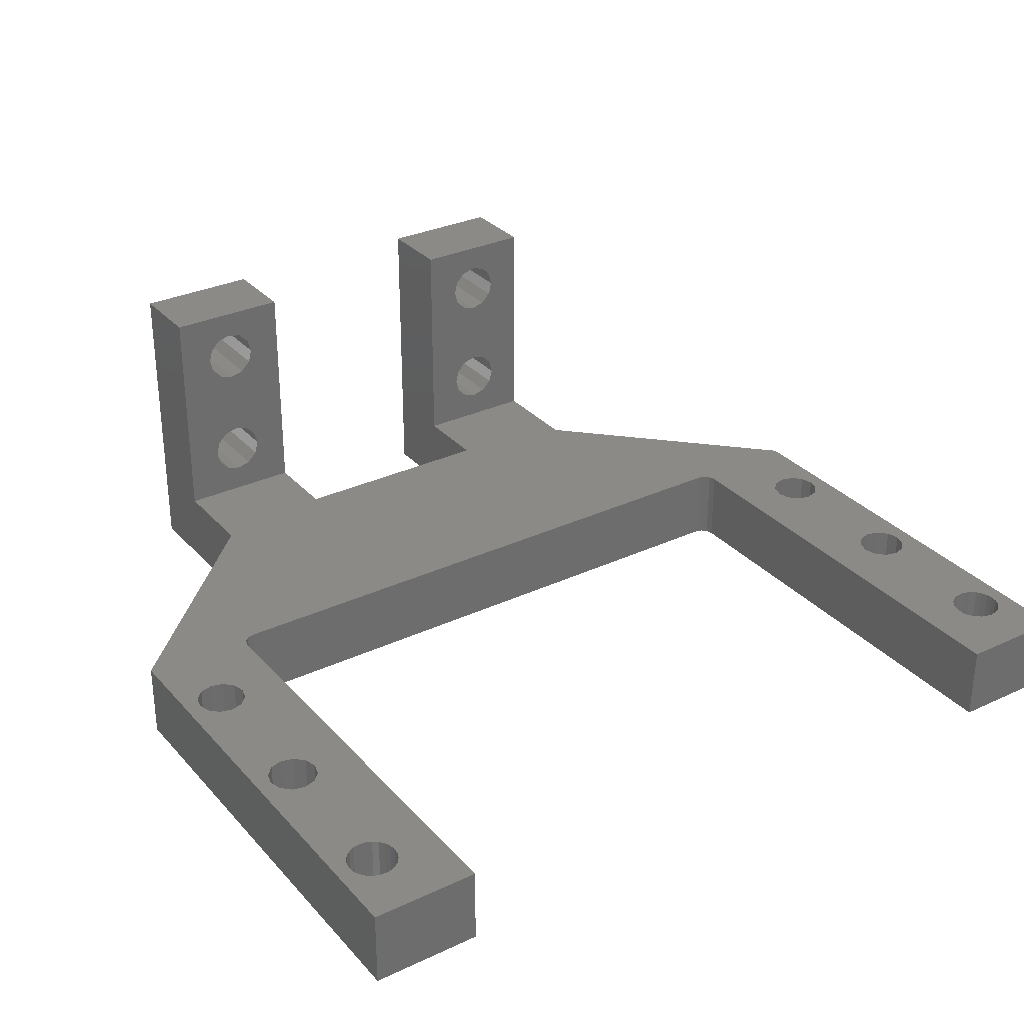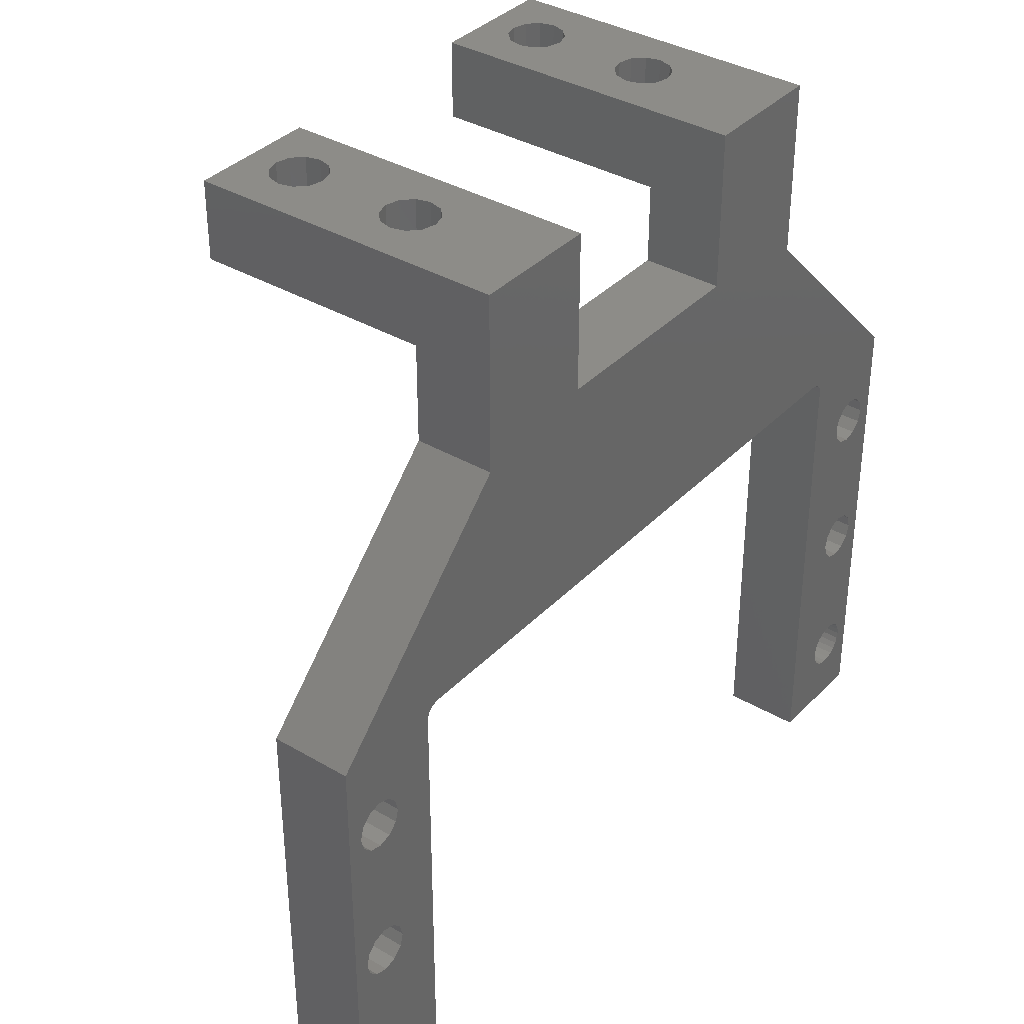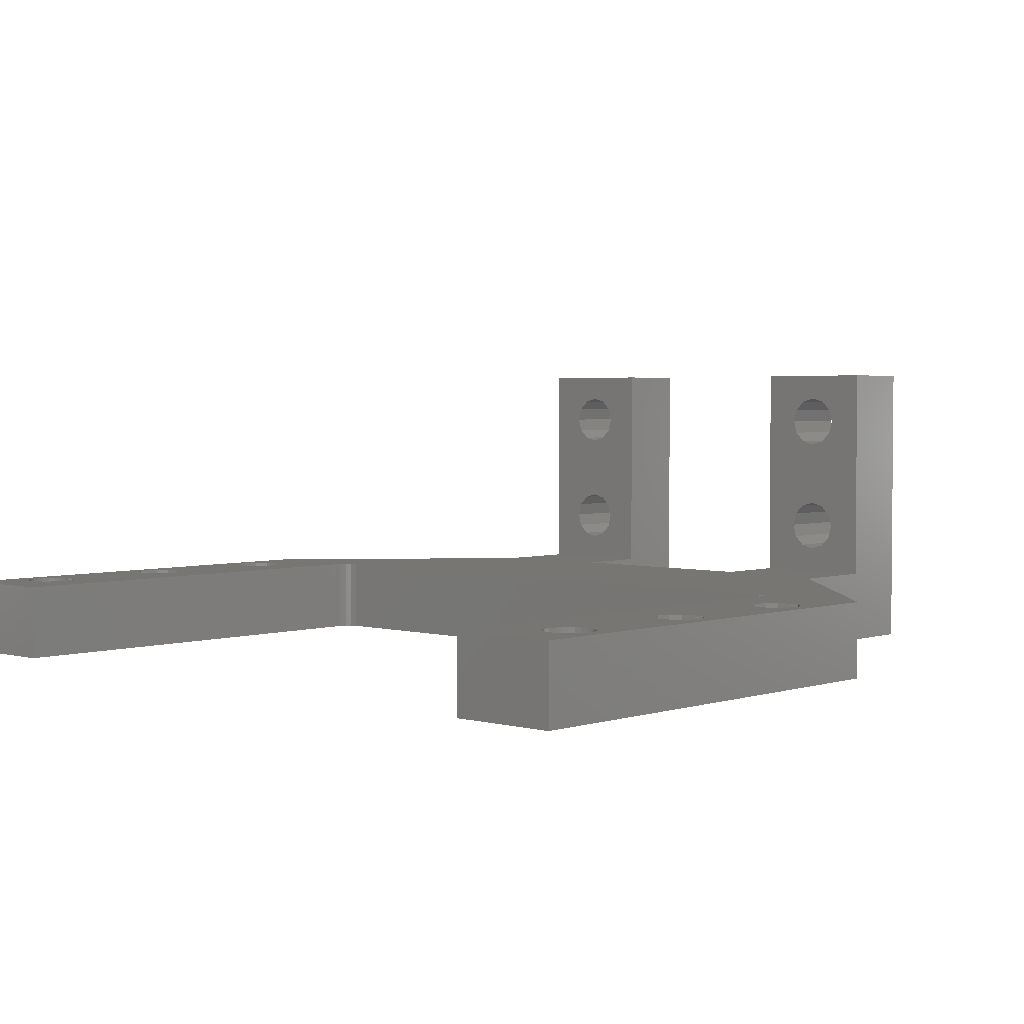
<metadata>
{"format":"stl","ext":"stl","renderer":"f3d","projection":"perspective","resolution":1024,"background":"white","views":[{"elev":30.9,"azim":-33.8,"up":"+Z"},{"elev":36.4,"azim":127.4,"up":"+Y"},{"elev":3.0,"azim":42.8,"up":"+Z"}]}
</metadata>
<code>
# stl→obj: 340 verts, 716 faces
v 12.82 54.19 -2.82e-15
v 15.3 54.19 7.625
v 20.82 54.19 1.762e-15
v 15.07 54.19 8.5
v 12.82 54.19 20
v 15.94 54.19 6.984
v 16.82 54.19 6.75
v 15.3 54.19 9.375
v 15.94 54.19 10.02
v 16.82 54.19 10.25
v 15.3 54.19 15.62
v 15.94 54.19 14.98
v 16.82 54.19 14.75
v 15.07 54.19 16.5
v 15.3 54.19 17.37
v 15.94 54.19 18.02
v 16.82 54.19 18.25
v 20.82 54.19 20
v 18.57 54.19 8.5
v 18.34 54.19 7.625
v 17.69 54.19 6.984
v 18.34 54.19 9.375
v 17.69 54.19 10.02
v 18.34 54.19 15.62
v 17.69 54.19 14.98
v 18.57 54.19 16.5
v 18.34 54.19 17.37
v 17.69 54.19 18.02
v 20.82 49.18 20
v 12.82 49.18 20
v 20.82 49.18 5
v 17.69 49.18 6.984
v 12.82 49.18 5
v 18.34 49.18 7.625
v 18.57 49.18 8.5
v 16.82 49.18 6.75
v 18.34 49.18 9.375
v 17.69 49.18 10.02
v 16.82 49.18 10.25
v 18.34 49.18 15.62
v 17.69 49.18 14.98
v 16.82 49.18 14.75
v 18.57 49.18 16.5
v 18.34 49.18 17.37
v 17.69 49.18 18.02
v 16.82 49.18 18.25
v 15.07 49.18 8.5
v 15.3 49.18 7.625
v 15.94 49.18 6.984
v 15.3 49.18 9.375
v 15.94 49.18 10.02
v 15.3 49.18 15.62
v 15.94 49.18 14.98
v 15.07 49.18 16.5
v 15.3 49.18 17.37
v 15.94 49.18 18.02
v 1.025 5.066 5
v 0.97 14.65 5
v 0.97 4.652 5
v 1.184 13.85 5
v 1.184 5.452 5
v 1.77 13.27 5
v 1.439 5.783 5
v 1.77 6.038 5
v 2.156 6.197 5
v 2.57 13.05 5
v 2.57 6.252 5
v 3.37 13.27 5
v 2.984 6.197 5
v 3.37 6.038 5
v 3.701 5.783 5
v 3.956 13.85 5
v 3.956 5.452 5
v 4.115 5.066 5
v 4.17 14.65 5
v 4.17 4.652 5
v 4.17 24.65 5
v 7.05e-16 0 5
v 7.05e-16 30.19 5
v 1.025 4.238 5
v 1.184 3.852 5
v 1.439 3.521 5
v 1.77 3.266 5
v 7 0 5
v 2.156 3.107 5
v 2.57 3.052 5
v 2.984 3.107 5
v 3.37 3.266 5
v 3.701 3.521 5
v 3.956 3.852 5
v 4.115 4.238 5
v 1.184 15.45 5
v 0.97 24.65 5
v 1.184 23.85 5
v 1.77 16.04 5
v 1.77 23.27 5
v 2.57 16.25 5
v 2.57 23.05 5
v 3.37 16.04 5
v 3.37 23.27 5
v 3.956 15.45 5
v 3.956 23.85 5
v 48.64 0 5
v 51.47 4.652 5
v 48.64 29.3 5
v 51.52 4.238 5
v 51.68 3.852 5
v 51.94 3.521 5
v 55.64 0 5
v 52.27 3.266 5
v 52.66 3.107 5
v 53.07 3.052 5
v 53.48 3.107 5
v 53.87 3.266 5
v 54.2 3.521 5
v 54.46 3.852 5
v 54.62 4.238 5
v 54.67 4.652 5
v 54.67 14.65 5
v 54.67 24.65 5
v 1.184 25.45 5
v 12.82 43 5
v 1.77 26.04 5
v 2.57 26.25 5
v 3.37 26.04 5
v 3.956 25.45 5
v 7.118 29.74 5
v 7 29.3 5
v 7.44 30.07 5
v 7.881 30.19 5
v 47.76 30.19 5
v 20.82 44.18 5
v 34.84 44.18 5
v 34.84 49.18 5
v 42.82 43 5
v 55.64 30.19 5
v 48.2 30.07 5
v 48.52 29.74 5
v 51.68 25.45 5
v 51.47 24.65 5
v 51.47 14.65 5
v 52.27 26.04 5
v 53.07 26.25 5
v 53.87 26.04 5
v 54.46 25.45 5
v 51.68 15.45 5
v 51.68 23.85 5
v 52.27 16.04 5
v 52.27 23.27 5
v 53.07 16.25 5
v 53.07 23.05 5
v 53.87 16.04 5
v 53.87 23.27 5
v 54.46 15.45 5
v 54.46 23.85 5
v 51.52 5.066 5
v 51.68 13.85 5
v 51.68 5.452 5
v 51.94 5.783 5
v 52.27 13.27 5
v 52.27 6.038 5
v 52.66 6.197 5
v 53.07 13.05 5
v 53.07 6.252 5
v 53.87 13.27 5
v 53.48 6.197 5
v 53.87 6.038 5
v 54.46 13.85 5
v 54.2 5.783 5
v 54.46 5.452 5
v 54.62 5.066 5
v 42.82 49.18 5
v 51.68 13.85 -1.974e-14
v 51.47 4.652 -2.256e-14
v 51.47 14.65 -2.256e-14
v 51.52 5.066 -1.974e-14
v 51.68 5.452 -2.89e-14
v 51.94 5.783 -1.339e-14
v 52.27 13.27 -1.692e-14
v 52.27 6.038 -3.454e-14
v 52.66 6.197 -4.23e-15
v 53.07 13.05 -9.87e-15
v 53.07 6.252 -6.345e-15
v 53.87 13.27 5.64e-15
v 53.48 6.197 -1.762e-14
v 53.87 6.038 -1.48e-14
v 54.46 13.85 -2.397e-14
v 54.2 5.783 -4.935e-15
v 54.46 5.452 0
v 54.62 5.066 1.41e-15
v 54.67 14.65 0
v 54.67 4.652 -4.23e-15
v 0 30.19 0
v 0.97 24.65 -4.406e-17
v 0 0 0
v 1.184 25.45 -3.084e-16
v 12.82 43 -2.82e-15
v 1.77 26.04 3.084e-16
v 2.57 26.25 -1.762e-16
v 3.37 26.04 -7.931e-16
v 3.956 25.45 -8.812e-16
v 4.17 24.65 7.05e-16
v 7.118 29.74 1.234e-15
v 7 29.3 -8.812e-16
v 4.17 14.65 7.05e-16
v 4.17 4.652 5.287e-16
v 7.44 30.07 -1.762e-16
v 7.881 30.19 8.812e-16
v 47.76 30.19 -1.41e-15
v 20.82 44.18 1.762e-15
v 34.84 44.18 2.326e-14
v 42.82 43 -2.115e-15
v 42.82 54.19 -2.115e-15
v 55.64 30.19 1.41e-15
v 48.2 30.07 7.05e-16
v 48.52 29.74 3.525e-15
v 48.64 29.3 1.269e-14
v 51.68 25.45 -1.974e-14
v 51.47 24.65 -2.256e-14
v 48.64 0 1.269e-14
v 52.27 26.04 -1.692e-14
v 53.07 26.25 -9.87e-15
v 53.87 26.04 5.64e-15
v 54.46 25.45 -2.397e-14
v 54.67 24.65 0
v 51.94 3.521 -1.339e-14
v 55.64 0 1.41e-15
v 51.68 3.852 -2.89e-14
v 51.52 4.238 -1.974e-14
v 52.27 3.266 -3.454e-14
v 52.66 3.107 -4.23e-15
v 53.07 3.052 -6.345e-15
v 53.48 3.107 -1.762e-14
v 53.87 3.266 -1.48e-14
v 54.2 3.521 -4.935e-15
v 54.46 3.852 0
v 54.62 4.238 1.41e-15
v 51.68 23.85 -1.974e-14
v 51.68 15.45 -1.974e-14
v 52.27 23.27 -1.692e-14
v 52.27 16.04 -1.692e-14
v 53.07 23.05 -9.87e-15
v 53.07 16.25 -9.87e-15
v 53.87 23.27 5.64e-15
v 53.87 16.04 5.64e-15
v 54.46 23.85 -2.397e-14
v 54.46 15.45 -2.397e-14
v 34.84 54.19 2.326e-14
v 1.77 3.266 7.491e-16
v 7 0 -8.812e-16
v 1.439 3.521 -4.406e-17
v 1.184 3.852 -2.644e-16
v 1.025 4.238 0
v 0.97 4.652 -4.406e-17
v 0.97 14.65 -4.406e-17
v 2.156 3.107 1.146e-15
v 2.57 3.052 7.05e-16
v 2.984 3.107 2.203e-16
v 3.37 3.266 3.084e-16
v 3.701 3.521 3.525e-16
v 3.956 3.852 -7.931e-16
v 4.115 4.238 1.586e-15
v 1.184 13.85 -3.084e-16
v 1.025 5.066 0
v 1.184 5.452 -2.644e-16
v 1.77 13.27 3.084e-16
v 1.439 5.783 -4.406e-17
v 1.77 6.038 7.491e-16
v 2.156 6.197 1.146e-15
v 2.57 13.05 -1.762e-16
v 2.57 6.252 7.05e-16
v 3.37 13.27 -7.931e-16
v 2.984 6.197 2.203e-16
v 3.37 6.038 3.084e-16
v 3.701 5.783 3.525e-16
v 3.956 13.85 -8.812e-16
v 3.956 5.452 -7.931e-16
v 4.115 5.066 1.586e-15
v 1.184 23.85 -3.084e-16
v 1.184 15.45 -3.084e-16
v 1.77 23.27 3.084e-16
v 1.77 16.04 3.084e-16
v 2.57 23.05 -1.762e-16
v 2.57 16.25 -1.762e-16
v 3.37 23.27 -7.931e-16
v 3.37 16.04 -7.931e-16
v 3.956 23.85 -8.812e-16
v 3.956 15.45 -8.812e-16
v 42.82 49.18 20
v 42.82 54.19 20
v 34.84 54.19 20
v 34.84 49.18 20
v 39.69 49.18 6.984
v 38.82 49.18 6.75
v 40.34 49.18 7.625
v 40.57 49.18 8.5
v 40.34 49.18 9.375
v 39.69 49.18 10.02
v 38.82 49.18 10.25
v 40.34 49.18 15.62
v 39.69 49.18 14.98
v 38.82 49.18 14.75
v 40.57 49.18 16.5
v 40.34 49.18 17.37
v 39.69 49.18 18.02
v 38.82 49.18 18.25
v 37.07 49.18 8.5
v 37.3 49.18 7.625
v 37.94 49.18 6.984
v 37.3 49.18 9.375
v 37.94 49.18 10.02
v 37.3 49.18 15.62
v 37.94 49.18 14.98
v 37.07 49.18 16.5
v 37.3 49.18 17.37
v 37.94 49.18 18.02
v 37.07 54.19 8.5
v 37.3 54.19 9.375
v 37.94 54.19 10.02
v 38.82 54.19 10.25
v 39.69 54.19 10.02
v 40.34 54.19 9.375
v 40.57 54.19 8.5
v 40.34 54.19 7.625
v 39.69 54.19 6.984
v 38.82 54.19 6.75
v 37.94 54.19 6.984
v 37.3 54.19 7.625
v 37.07 54.19 16.5
v 37.3 54.19 17.37
v 37.94 54.19 18.02
v 38.82 54.19 18.25
v 39.69 54.19 18.02
v 40.34 54.19 17.37
v 40.57 54.19 16.5
v 40.34 54.19 15.62
v 39.69 54.19 14.98
v 38.82 54.19 14.75
v 37.94 54.19 14.98
v 37.3 54.19 15.62
f 1 2 3
f 2 1 4
f 4 1 5
f 3 2 6
f 3 6 7
f 4 5 8
f 8 5 9
f 9 5 10
f 10 5 11
f 10 11 12
f 10 12 13
f 11 5 14
f 14 5 15
f 15 5 16
f 16 5 17
f 17 5 18
f 3 19 18
f 19 3 20
f 20 3 21
f 21 3 7
f 18 19 22
f 18 22 23
f 18 23 10
f 18 10 24
f 24 10 25
f 25 10 13
f 18 24 26
f 18 26 27
f 18 27 28
f 18 28 17
f 29 5 30
f 5 29 18
f 31 32 33
f 32 31 34
f 34 31 35
f 35 31 29
f 33 32 36
f 35 29 37
f 37 29 38
f 38 29 39
f 39 29 40
f 39 40 41
f 39 41 42
f 40 29 43
f 43 29 44
f 44 29 45
f 45 29 46
f 33 47 30
f 47 33 48
f 48 33 49
f 49 33 36
f 30 47 50
f 30 50 51
f 30 51 39
f 30 39 52
f 52 39 53
f 53 39 42
f 30 52 54
f 30 54 55
f 30 55 56
f 30 56 46
f 30 46 29
f 57 58 59
f 58 57 60
f 60 57 61
f 60 61 62
f 62 61 63
f 62 63 64
f 62 64 65
f 62 65 66
f 66 65 67
f 66 67 68
f 68 67 69
f 68 69 70
f 68 70 71
f 68 71 72
f 72 71 73
f 72 73 74
f 72 74 75
f 75 74 76
f 75 76 77
f 78 59 79
f 59 78 80
f 80 78 81
f 81 78 82
f 82 78 83
f 83 78 84
f 83 84 85
f 85 84 86
f 86 84 87
f 87 84 88
f 88 84 89
f 89 84 90
f 90 84 91
f 91 84 76
f 92 93 58
f 93 92 94
f 94 92 95
f 94 95 96
f 96 95 97
f 96 97 98
f 98 97 99
f 98 99 100
f 100 99 101
f 100 101 102
f 102 101 75
f 102 75 77
f 103 104 105
f 104 103 106
f 106 103 107
f 107 103 108
f 108 103 109
f 108 109 110
f 110 109 111
f 111 109 112
f 112 109 113
f 113 109 114
f 114 109 115
f 115 109 116
f 116 109 117
f 117 109 118
f 118 109 119
f 119 109 120
f 79 121 122
f 121 79 93
f 93 79 59
f 93 59 58
f 122 121 123
f 122 123 124
f 122 124 125
f 122 125 126
f 122 126 77
f 122 77 127
f 127 77 128
f 128 77 76
f 128 76 84
f 122 127 129
f 122 129 130
f 122 130 131
f 122 131 132
f 122 132 33
f 132 131 133
f 133 131 134
f 134 131 135
f 135 131 136
f 136 131 137
f 136 137 138
f 136 138 105
f 136 105 139
f 139 105 140
f 140 105 104
f 140 104 141
f 136 139 142
f 136 142 143
f 136 143 144
f 136 144 145
f 136 145 120
f 136 120 109
f 146 140 141
f 140 146 147
f 147 146 148
f 147 148 149
f 149 148 150
f 149 150 151
f 151 150 152
f 151 152 153
f 153 152 154
f 153 154 155
f 155 154 119
f 155 119 120
f 156 141 104
f 141 156 157
f 157 156 158
f 157 158 159
f 157 159 160
f 160 159 161
f 160 161 162
f 160 162 163
f 163 162 164
f 163 164 165
f 165 164 166
f 165 166 167
f 165 167 168
f 168 167 169
f 168 169 170
f 168 170 171
f 168 171 119
f 119 171 118
f 172 134 135
f 31 33 132
f 173 174 175
f 174 173 176
f 176 173 177
f 177 173 178
f 178 173 179
f 178 179 180
f 180 179 181
f 181 179 182
f 181 182 183
f 183 182 184
f 183 184 185
f 185 184 186
f 186 184 187
f 186 187 188
f 188 187 189
f 189 187 190
f 190 187 191
f 190 191 192
f 193 194 195
f 194 193 196
f 196 193 197
f 196 197 198
f 198 197 199
f 199 197 200
f 200 197 201
f 201 197 202
f 202 197 203
f 202 203 204
f 202 204 205
f 205 204 206
f 203 197 207
f 207 197 208
f 208 197 209
f 209 197 210
f 210 197 3
f 209 210 211
f 209 211 212
f 212 211 213
f 209 212 214
f 209 214 215
f 215 214 216
f 216 214 217
f 217 214 218
f 217 218 219
f 217 219 220
f 218 214 221
f 221 214 222
f 222 214 223
f 223 214 224
f 224 214 225
f 225 214 191
f 220 226 227
f 226 220 228
f 228 220 229
f 229 220 174
f 174 220 219
f 174 219 175
f 227 226 230
f 227 230 231
f 227 231 232
f 227 232 233
f 227 233 234
f 227 234 235
f 227 235 236
f 227 236 237
f 227 237 192
f 227 192 191
f 227 191 214
f 238 175 219
f 175 238 239
f 239 238 240
f 239 240 241
f 241 240 242
f 241 242 243
f 243 242 244
f 243 244 245
f 245 244 246
f 245 246 247
f 247 246 225
f 247 225 191
f 3 197 1
f 213 211 248
f 195 249 250
f 249 195 251
f 251 195 252
f 252 195 253
f 253 195 254
f 254 195 194
f 254 194 255
f 250 249 256
f 250 256 257
f 250 257 258
f 250 258 259
f 250 259 260
f 250 260 261
f 250 261 262
f 250 262 206
f 250 206 204
f 263 254 255
f 254 263 264
f 264 263 265
f 265 263 266
f 265 266 267
f 267 266 268
f 268 266 269
f 269 266 270
f 269 270 271
f 271 270 272
f 271 272 273
f 273 272 274
f 274 272 275
f 275 272 276
f 275 276 277
f 277 276 278
f 278 276 205
f 278 205 206
f 279 255 194
f 255 279 280
f 280 279 281
f 280 281 282
f 282 281 283
f 282 283 284
f 284 283 285
f 284 285 286
f 286 285 287
f 286 287 288
f 288 287 202
f 288 202 205
f 79 195 78
f 195 79 193
f 204 84 250
f 84 204 128
f 127 128 204
f 127 204 203
f 129 127 203
f 129 203 207
f 129 207 130
f 130 207 208
f 131 208 209
f 208 131 130
f 131 209 137
f 137 209 215
f 138 137 215
f 138 215 216
f 216 105 138
f 216 217 105
f 105 220 103
f 220 105 217
f 214 109 227
f 109 214 136
f 135 214 212
f 214 135 136
f 213 135 212
f 135 213 172
f 172 213 289
f 289 213 290
f 5 33 30
f 33 197 122
f 197 33 1
f 1 33 5
f 193 122 197
f 122 193 79
f 225 155 120
f 225 246 155
f 153 155 246
f 153 246 244
f 153 244 151
f 151 244 242
f 149 151 242
f 149 242 240
f 147 149 240
f 147 240 238
f 140 147 238
f 140 238 219
f 139 140 219
f 139 219 218
f 142 139 218
f 142 218 221
f 142 221 143
f 143 221 222
f 144 143 222
f 144 222 223
f 144 223 145
f 145 223 224
f 224 120 145
f 224 225 120
f 191 168 119
f 191 187 168
f 165 168 187
f 165 187 184
f 165 184 163
f 163 184 182
f 160 163 182
f 160 182 179
f 157 160 179
f 157 179 173
f 141 157 173
f 141 173 175
f 146 141 175
f 146 175 239
f 148 146 239
f 148 239 241
f 148 241 150
f 150 241 243
f 152 150 243
f 152 243 245
f 152 245 154
f 154 245 247
f 247 191 119
f 202 102 77
f 202 287 102
f 287 100 102
f 287 285 100
f 100 285 98
f 98 285 283
f 96 98 283
f 96 283 281
f 96 281 94
f 94 281 279
f 93 94 279
f 93 279 194
f 121 93 194
f 121 194 196
f 123 121 196
f 123 196 198
f 123 198 124
f 124 198 199
f 125 124 199
f 125 199 200
f 125 200 126
f 126 200 201
f 201 77 126
f 201 202 77
f 205 72 75
f 205 276 72
f 276 68 72
f 276 272 68
f 68 272 66
f 66 272 270
f 62 66 270
f 62 270 266
f 62 266 60
f 60 266 263
f 58 60 263
f 58 263 255
f 92 58 255
f 92 255 280
f 95 92 280
f 95 280 282
f 95 282 97
f 97 282 284
f 99 97 284
f 99 284 286
f 286 101 99
f 286 288 101
f 288 75 101
f 288 205 75
f 289 291 292
f 291 289 290
f 172 293 294
f 293 172 295
f 295 172 296
f 296 172 289
f 296 289 297
f 297 289 298
f 298 289 299
f 299 289 300
f 299 300 301
f 299 301 302
f 300 289 303
f 303 289 304
f 304 289 305
f 305 289 306
f 306 289 292
f 134 307 292
f 307 134 308
f 308 134 309
f 309 134 172
f 309 172 294
f 292 307 310
f 292 310 311
f 292 311 299
f 292 299 312
f 312 299 313
f 313 299 302
f 292 312 314
f 292 314 315
f 292 315 316
f 292 316 306
f 317 310 307
f 318 310 317
f 311 310 318
f 311 318 319
f 299 311 319
f 299 319 320
f 298 299 320
f 298 320 321
f 321 297 298
f 322 297 321
f 322 296 297
f 323 296 322
f 323 295 296
f 324 295 323
f 324 293 295
f 325 293 324
f 325 294 293
f 325 326 294
f 326 309 294
f 326 327 309
f 327 308 309
f 327 328 308
f 328 307 308
f 317 307 328
f 329 315 314
f 330 315 329
f 316 315 330
f 316 330 331
f 306 316 331
f 306 331 332
f 305 306 332
f 305 332 333
f 333 304 305
f 334 304 333
f 334 303 304
f 335 303 334
f 335 300 303
f 336 300 335
f 336 301 300
f 336 337 301
f 337 302 301
f 337 338 302
f 338 313 302
f 338 339 313
f 339 312 313
f 339 340 312
f 340 314 312
f 329 314 340
f 4 50 47
f 8 50 4
f 51 50 8
f 51 8 9
f 39 51 9
f 39 9 10
f 38 39 10
f 38 10 23
f 23 37 38
f 22 37 23
f 22 35 37
f 19 35 22
f 19 34 35
f 20 34 19
f 20 32 34
f 21 32 20
f 21 36 32
f 21 7 36
f 7 49 36
f 7 6 49
f 6 48 49
f 6 2 48
f 2 47 48
f 4 47 2
f 14 55 54
f 15 55 14
f 56 55 15
f 56 15 16
f 46 56 16
f 46 16 17
f 45 46 17
f 45 17 28
f 28 44 45
f 27 44 28
f 27 43 44
f 26 43 27
f 26 40 43
f 24 40 26
f 24 41 40
f 24 25 41
f 25 42 41
f 25 13 42
f 13 53 42
f 13 12 53
f 12 52 53
f 12 11 52
f 11 54 52
f 14 54 11
f 3 132 210
f 132 3 31
f 31 3 29
f 29 3 18
f 291 134 292
f 134 211 133
f 211 134 248
f 248 134 291
f 132 211 210
f 211 132 133
f 74 206 76
f 206 74 278
f 76 262 91
f 262 76 206
f 91 261 90
f 261 91 262
f 90 260 89
f 260 90 261
f 88 260 259
f 260 88 89
f 87 259 258
f 259 87 88
f 257 87 258
f 87 257 86
f 256 86 257
f 86 256 85
f 83 256 249
f 256 83 85
f 82 249 251
f 249 82 83
f 252 82 251
f 82 252 81
f 253 81 252
f 81 253 80
f 254 80 253
f 80 254 59
f 264 59 254
f 59 264 57
f 265 57 264
f 57 265 61
f 267 61 265
f 61 267 63
f 268 63 267
f 63 268 64
f 269 64 268
f 64 269 65
f 67 269 271
f 269 67 65
f 69 271 273
f 271 69 67
f 274 69 273
f 69 274 70
f 275 70 274
f 70 275 71
f 71 277 73
f 277 71 275
f 73 278 74
f 278 73 277
f 109 220 227
f 220 109 103
f 170 190 171
f 190 170 189
f 169 189 170
f 189 169 188
f 188 167 186
f 167 188 169
f 186 166 185
f 166 186 167
f 166 183 185
f 183 166 164
f 164 181 183
f 181 164 162
f 181 161 180
f 161 181 162
f 161 178 180
f 178 161 159
f 178 158 177
f 158 178 159
f 177 156 176
f 156 177 158
f 176 104 174
f 104 176 156
f 174 106 229
f 106 174 104
f 229 107 228
f 107 229 106
f 228 108 226
f 108 228 107
f 226 110 230
f 110 226 108
f 110 231 230
f 231 110 111
f 231 112 232
f 112 231 111
f 232 113 233
f 113 232 112
f 113 234 233
f 234 113 114
f 114 235 234
f 235 114 115
f 116 235 115
f 235 116 236
f 117 236 116
f 236 117 237
f 118 237 117
f 237 118 192
f 171 192 118
f 192 171 190
f 84 195 250
f 195 84 78
f 247 119 154
f 248 327 326
f 327 248 328
f 328 248 317
f 317 248 291
f 317 291 318
f 318 291 319
f 319 291 320
f 320 291 340
f 320 340 339
f 320 339 338
f 340 291 329
f 329 291 330
f 330 291 331
f 331 291 332
f 213 323 290
f 323 213 324
f 324 213 248
f 324 248 325
f 325 248 326
f 290 323 322
f 290 322 321
f 290 321 320
f 290 320 336
f 336 320 337
f 337 320 338
f 290 336 335
f 290 335 334
f 290 334 333
f 290 333 332
f 290 332 291

</code>
